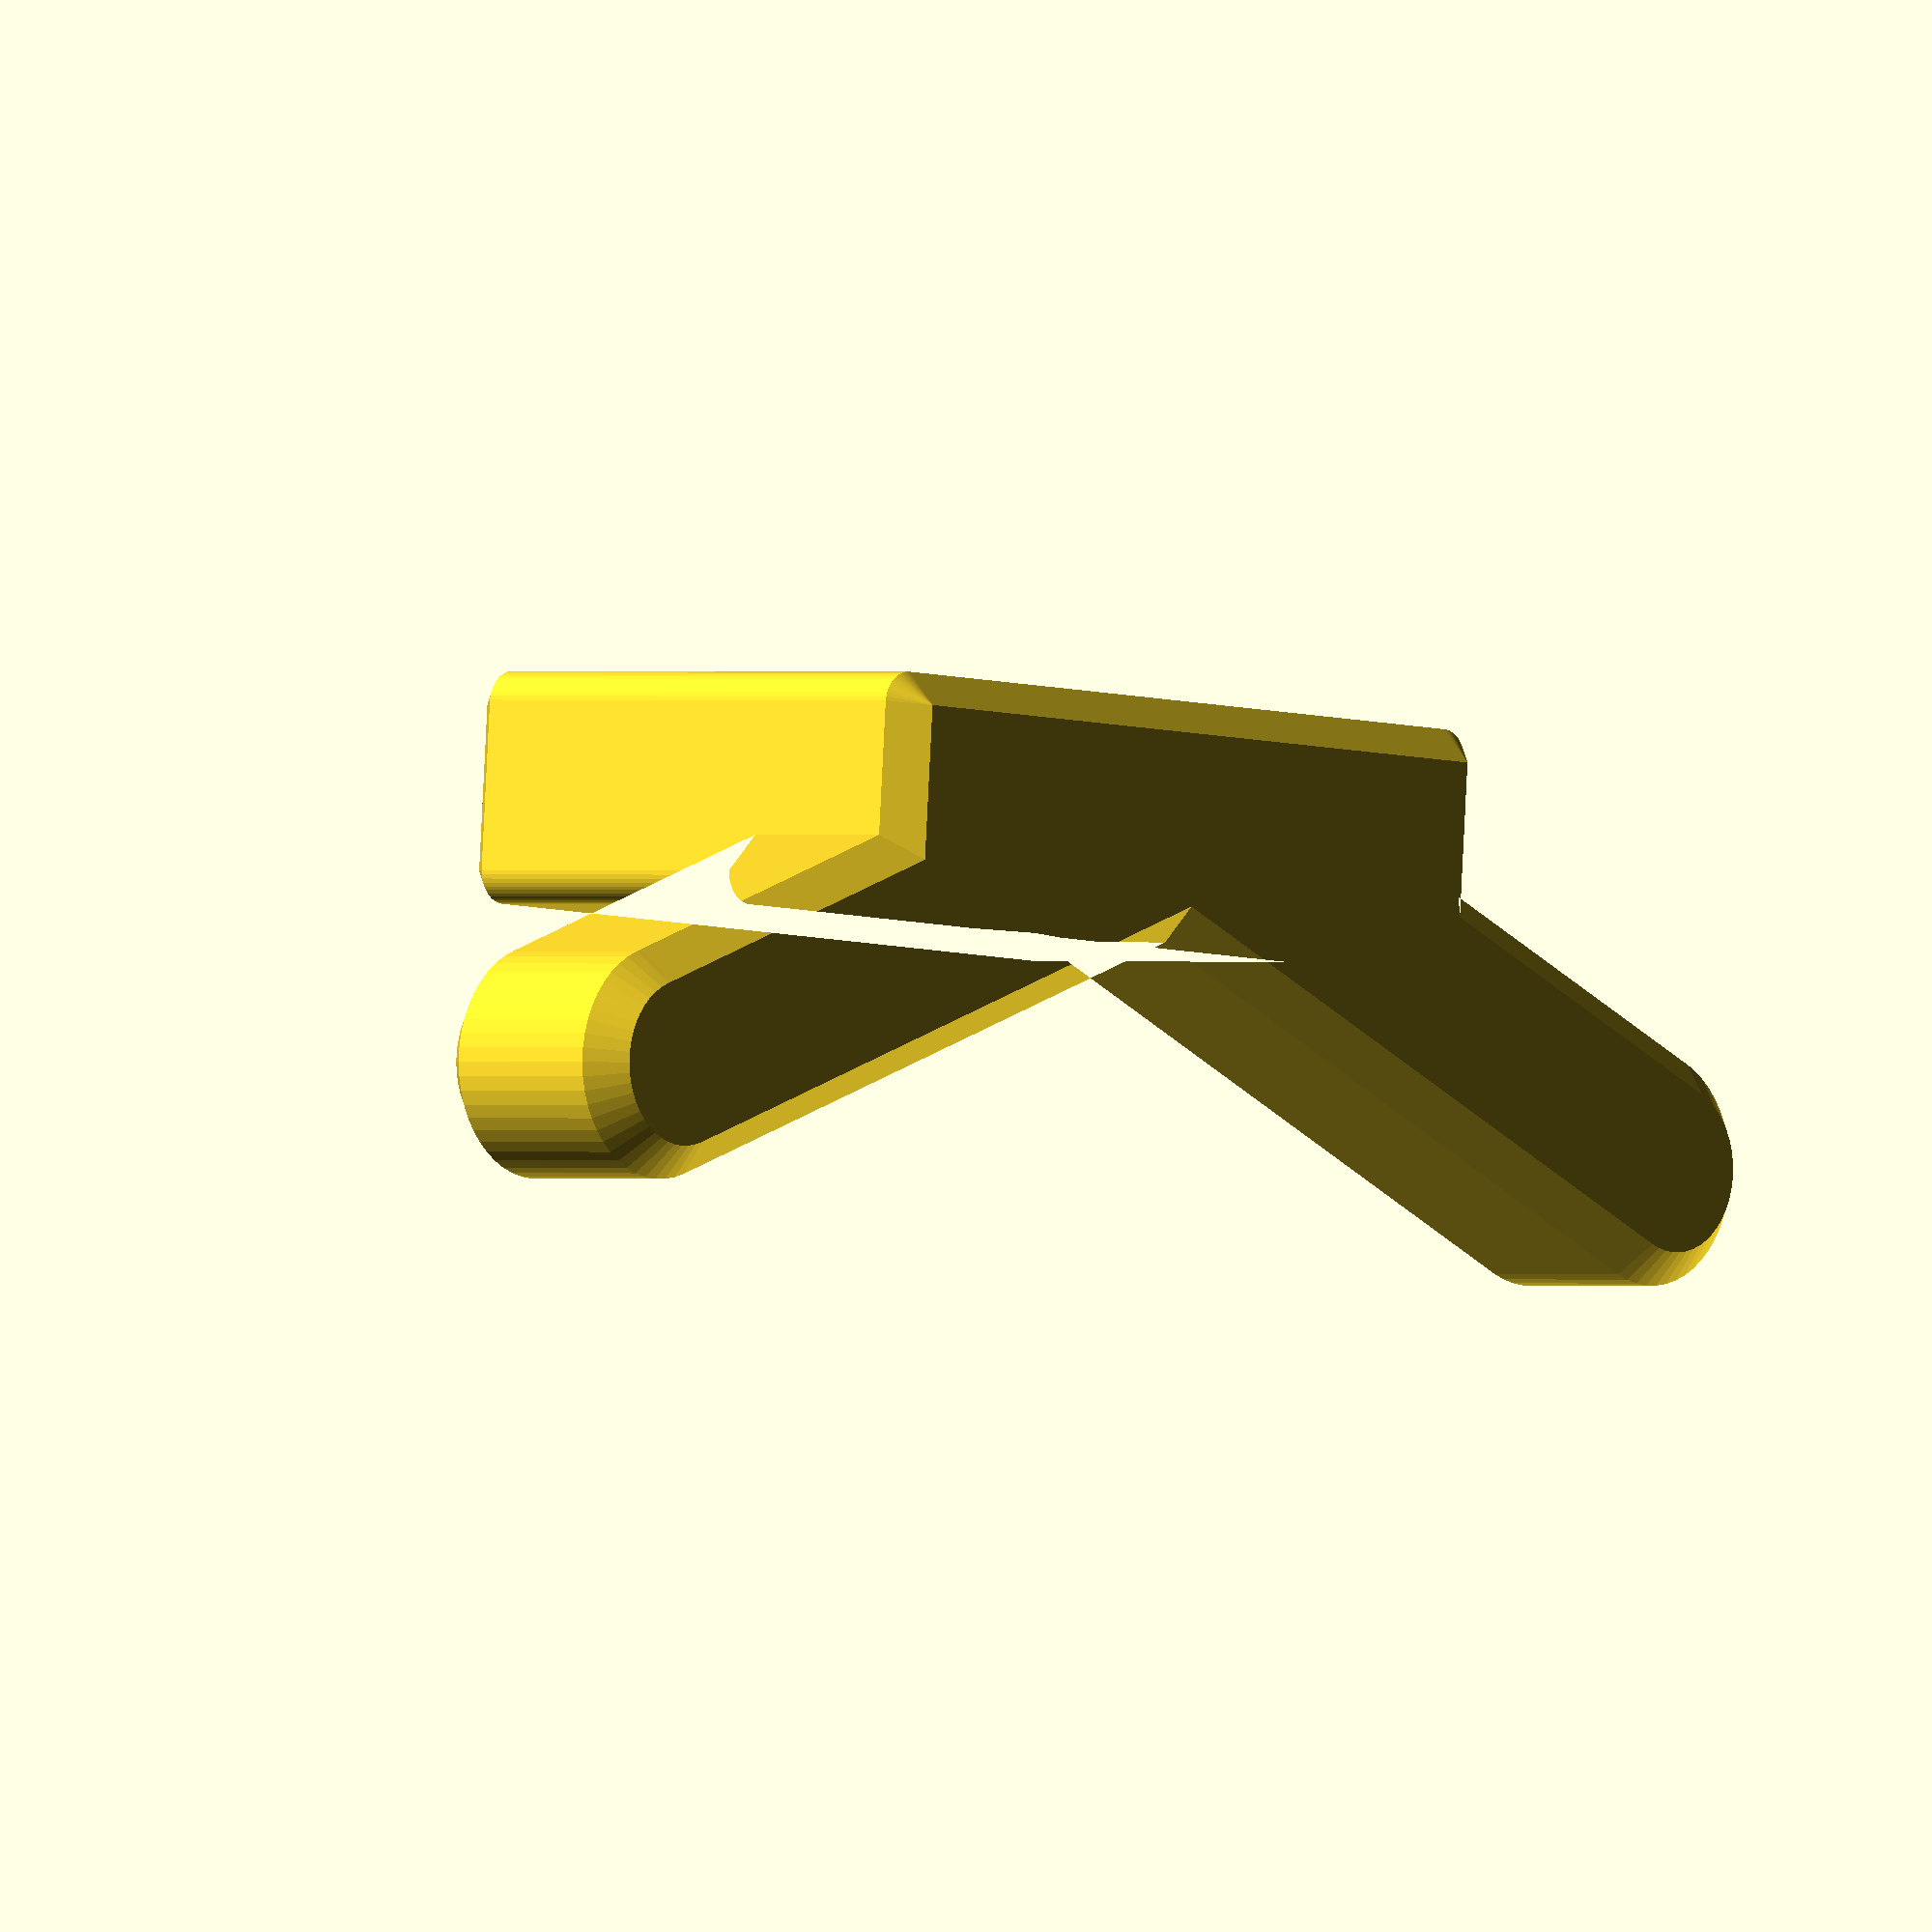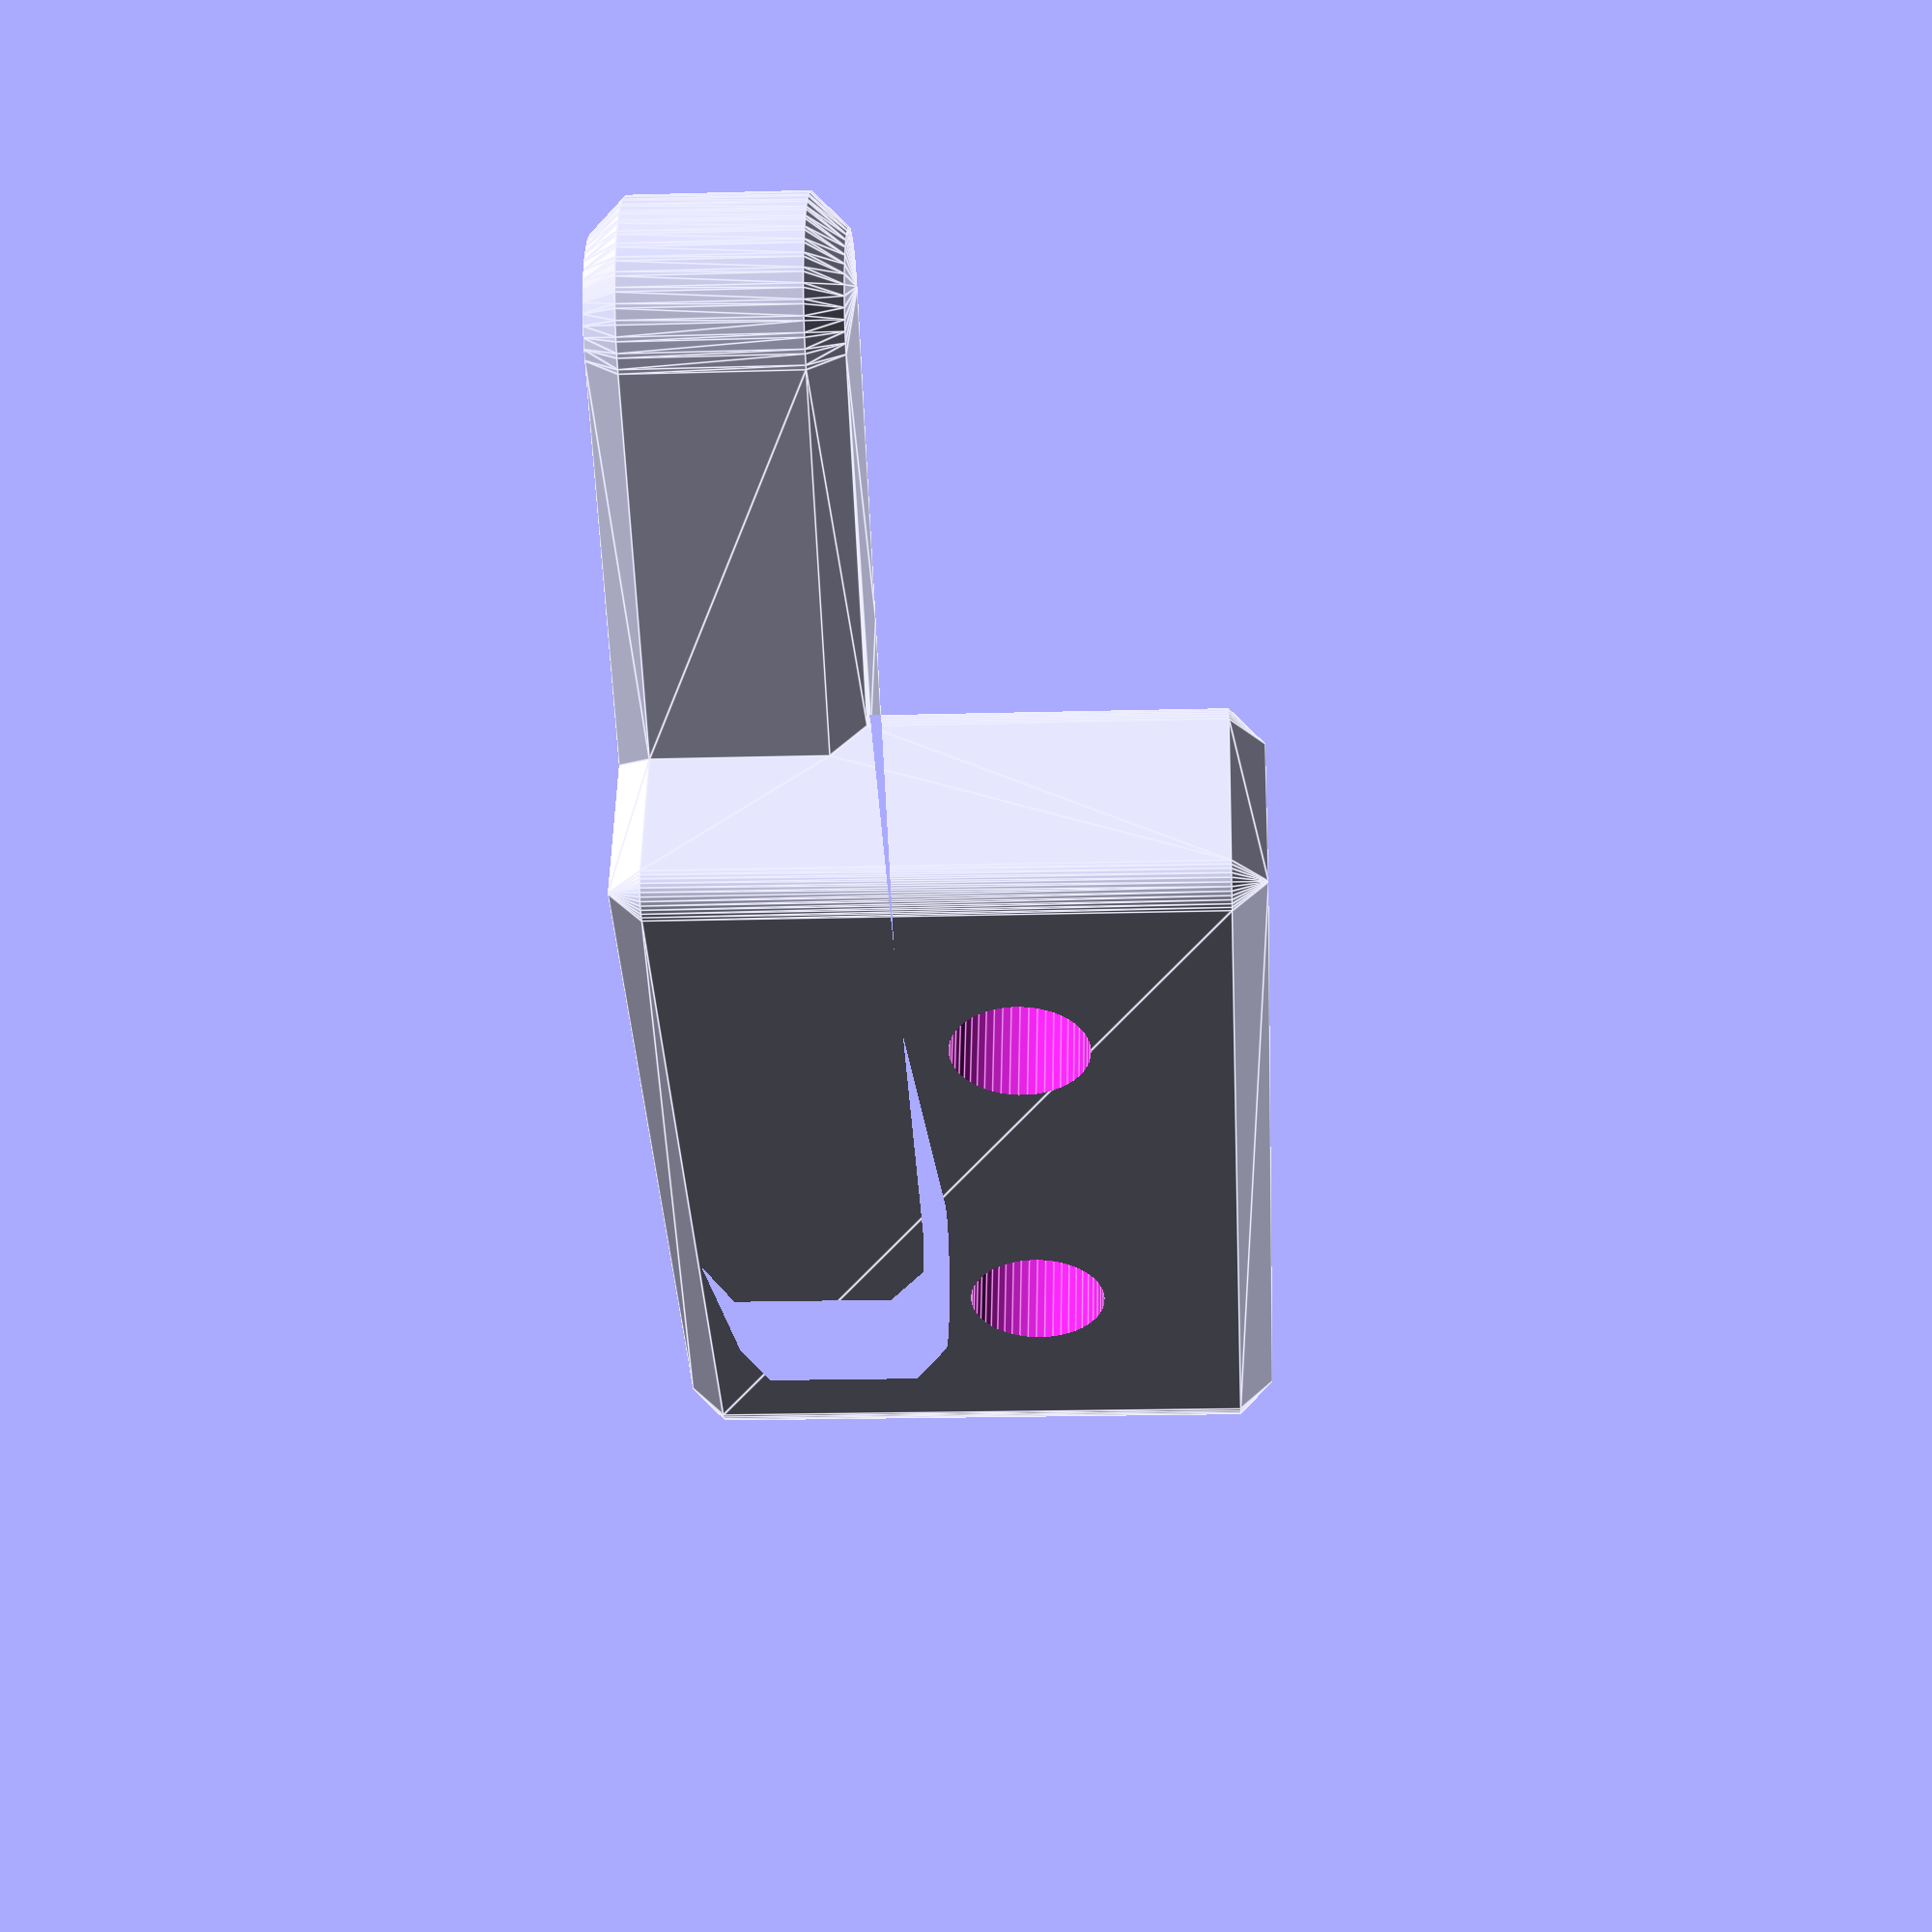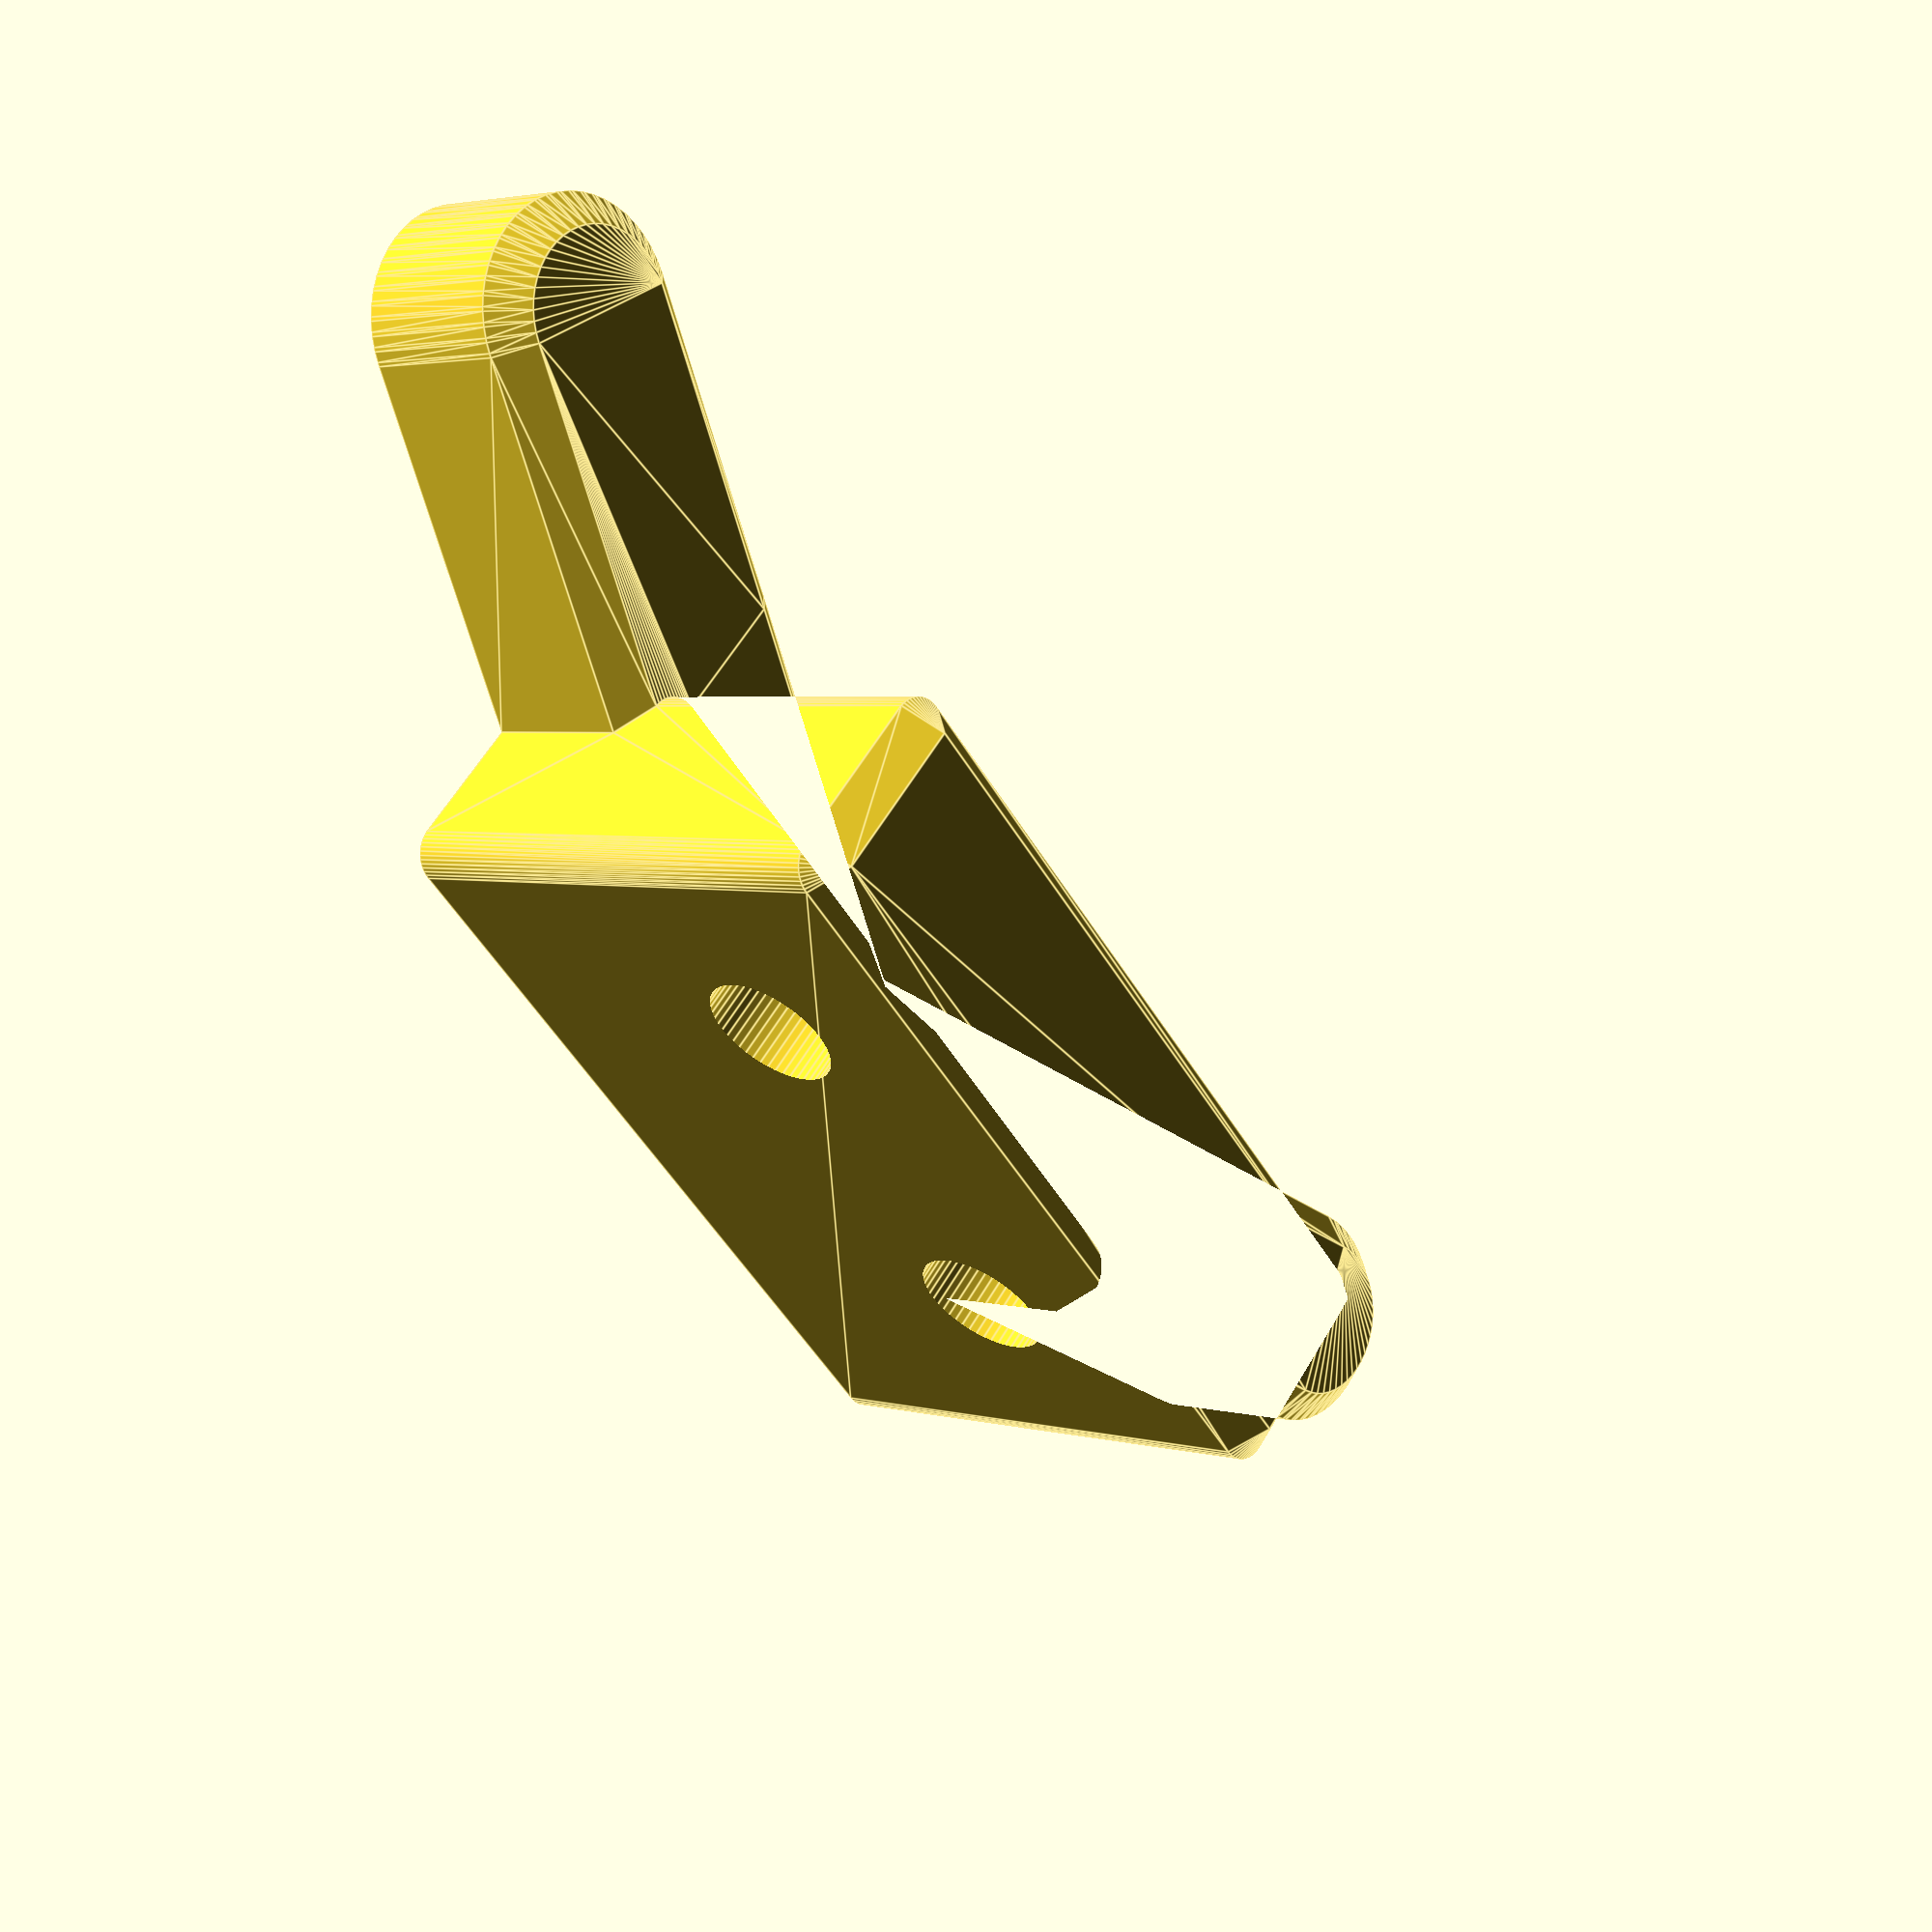
<openscad>
$fn = 50;
difference(){
    minkowski(){
        union(){
            rotate([0, 0, 22]) translate([0, 24, 0]) union(){
                translate([0, -12, 0]) cube([5, 24, 5], center=true);
                cylinder(5, 2.5, 2.5, center=true);
            }
            rotate([0, 0, 158]) translate([0, 24, 0]) union(){
                translate([0, -12, 0]) cube([5, 24, 5], center=true);
                cylinder(5, 2.5, 2.5, center=true);
            }
            translate([0, 0, 5.5]) cube([5, 24, 16], center=true);
        }
        union(){
            translate([0, 0, .5]) cylinder(1, 1, 0);
            translate([0, 0, -.5]) cylinder(1, 0, 1);
        };
    }
    //translate([0, 6, 8]) rotate([0, 90, 0]) %cylinder(20, 2, 2, center=true);
    translate([5.5, 6, 8]) rotate([0, 90, 0]) union() {
        cylinder(20, 2, 2, center=true);
        translate([0, 0, -8])cylinder(4, 4, 0, center=true);
    }
    translate([5.5, -6, 8]) rotate([0, 90, 0]) union() {
        cylinder(20, 2, 2, center=true);
        translate([0, 0, -8])cylinder(4, 4, 0, center=true);
    }
    //translate([0, -6, 8]) rotate([0, 90, 0]) %cylinder(20, 2, 2, center=true);
}

</openscad>
<views>
elev=359.9 azim=265.8 roll=132.1 proj=o view=wireframe
elev=197.3 azim=291.8 roll=266.7 proj=p view=edges
elev=177.0 azim=314.8 roll=225.3 proj=p view=edges
</views>
